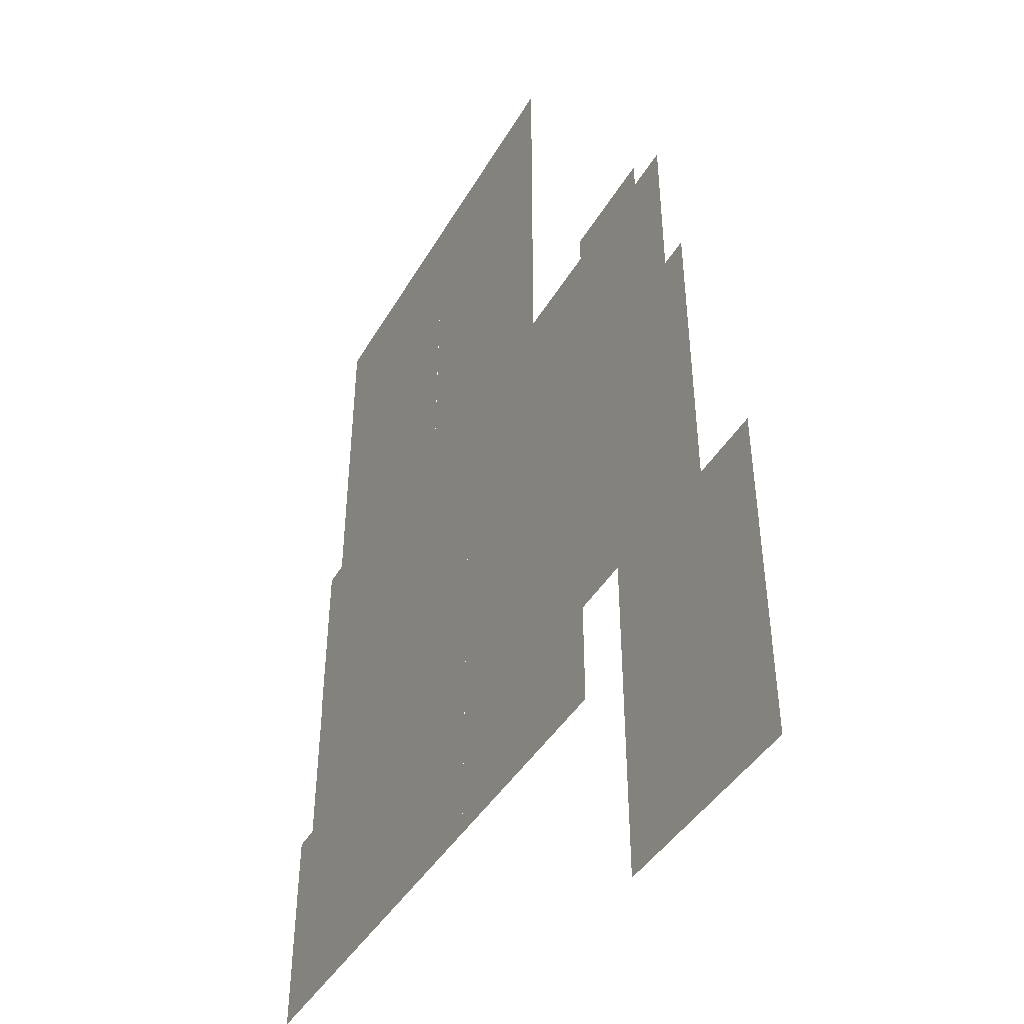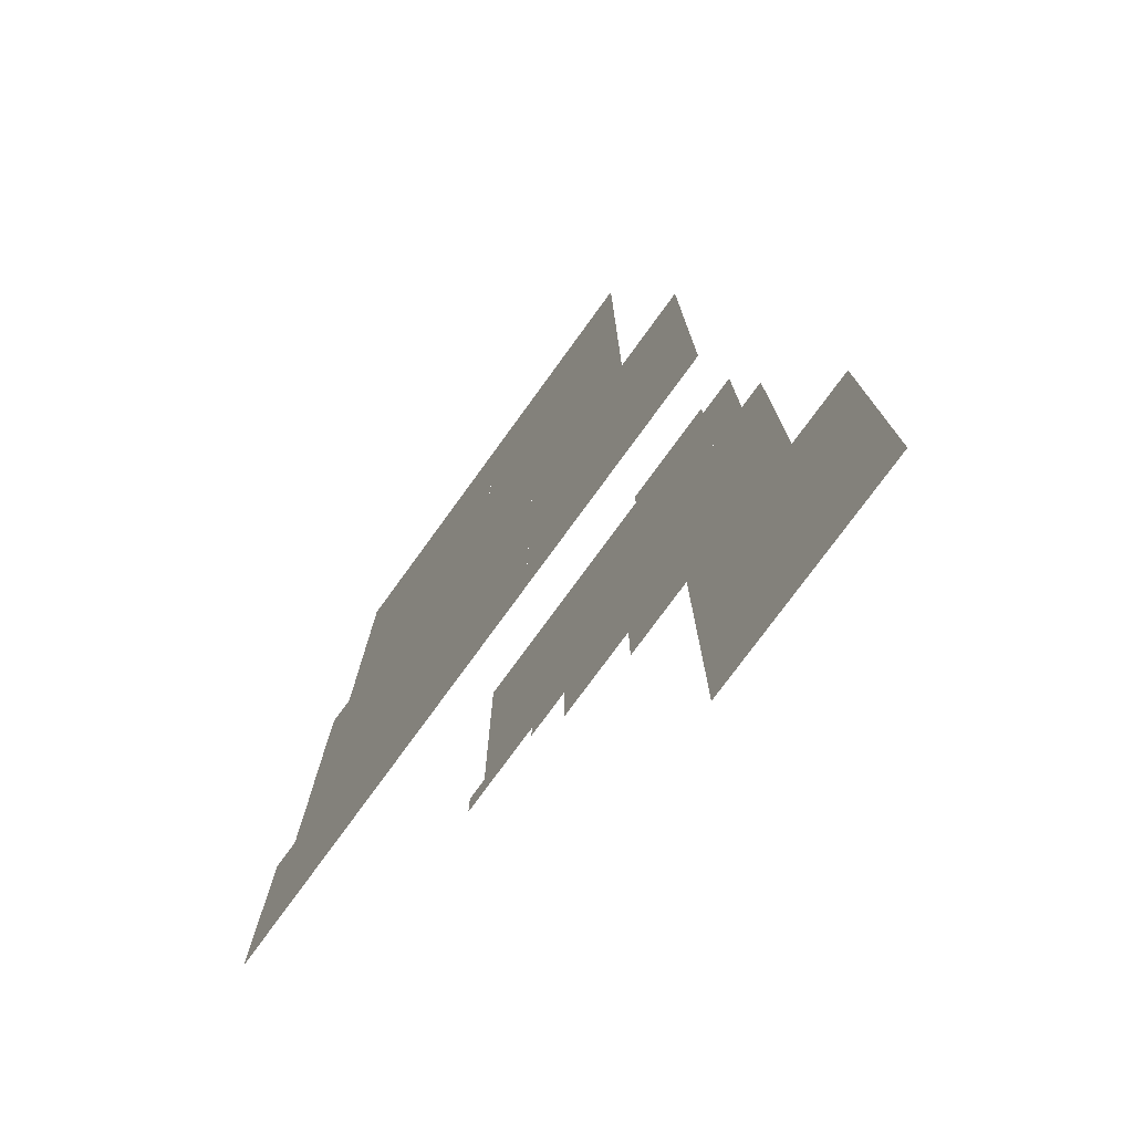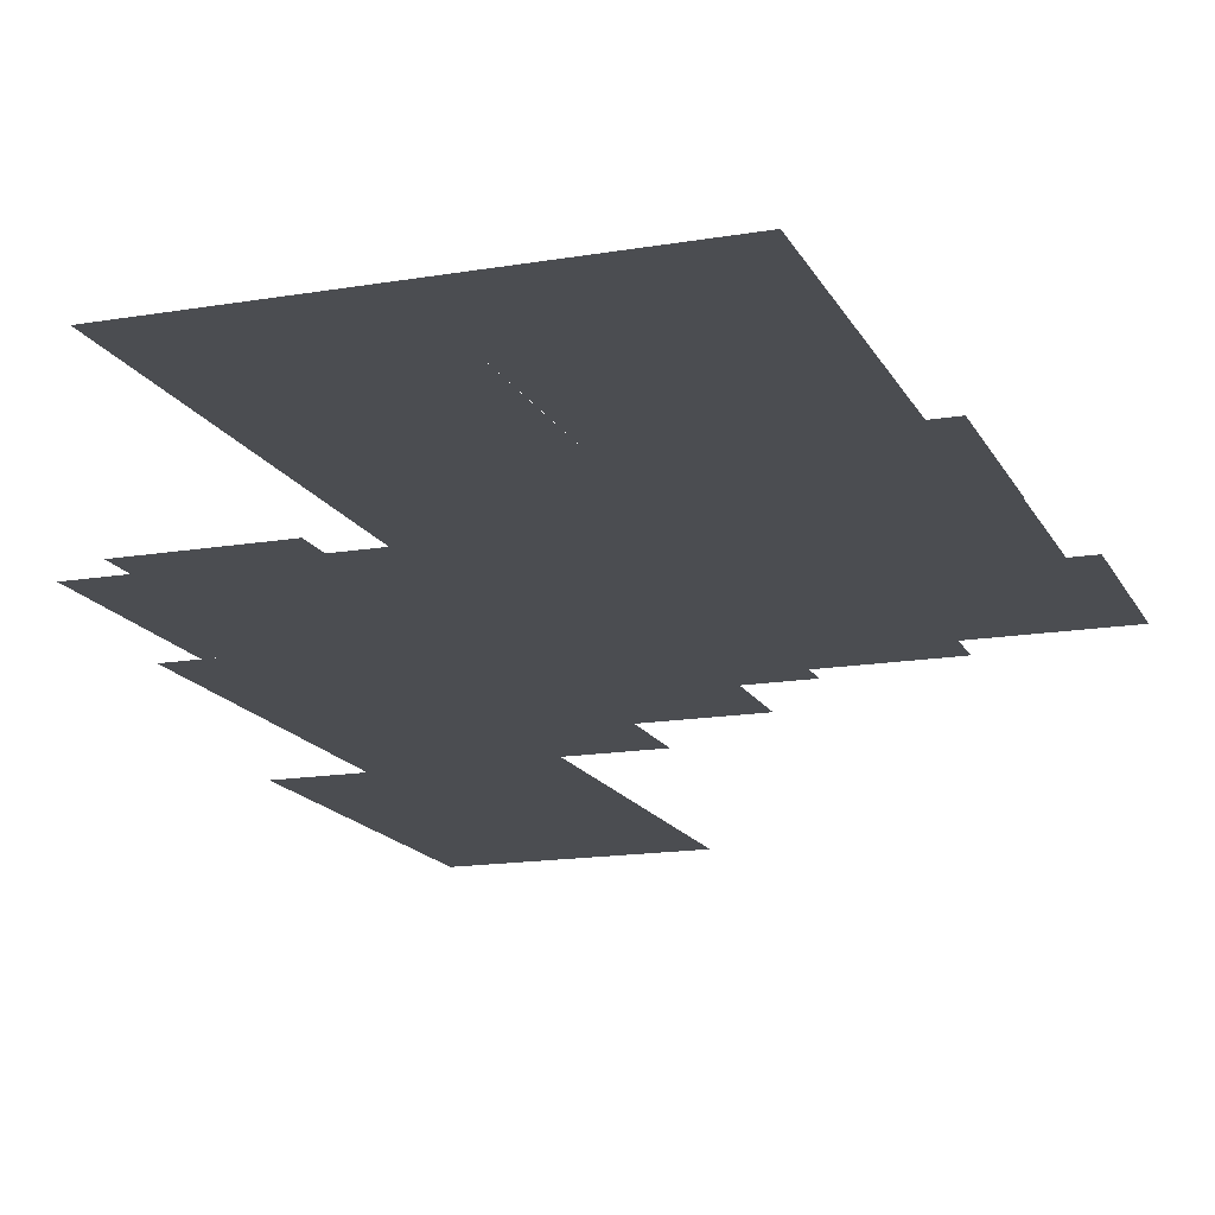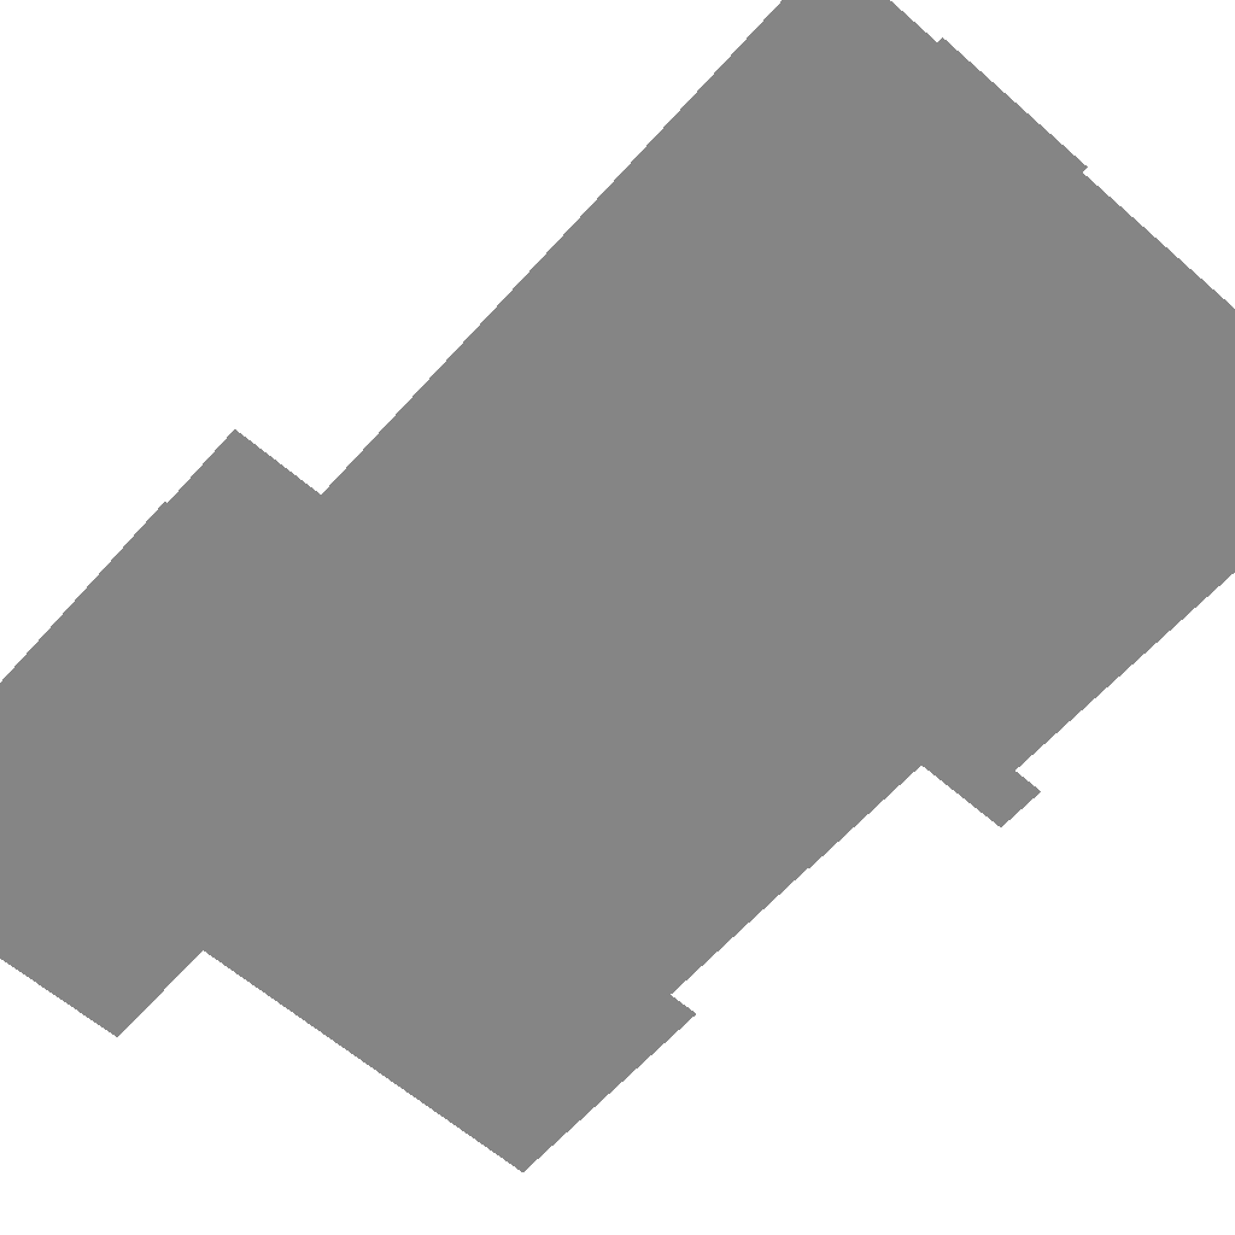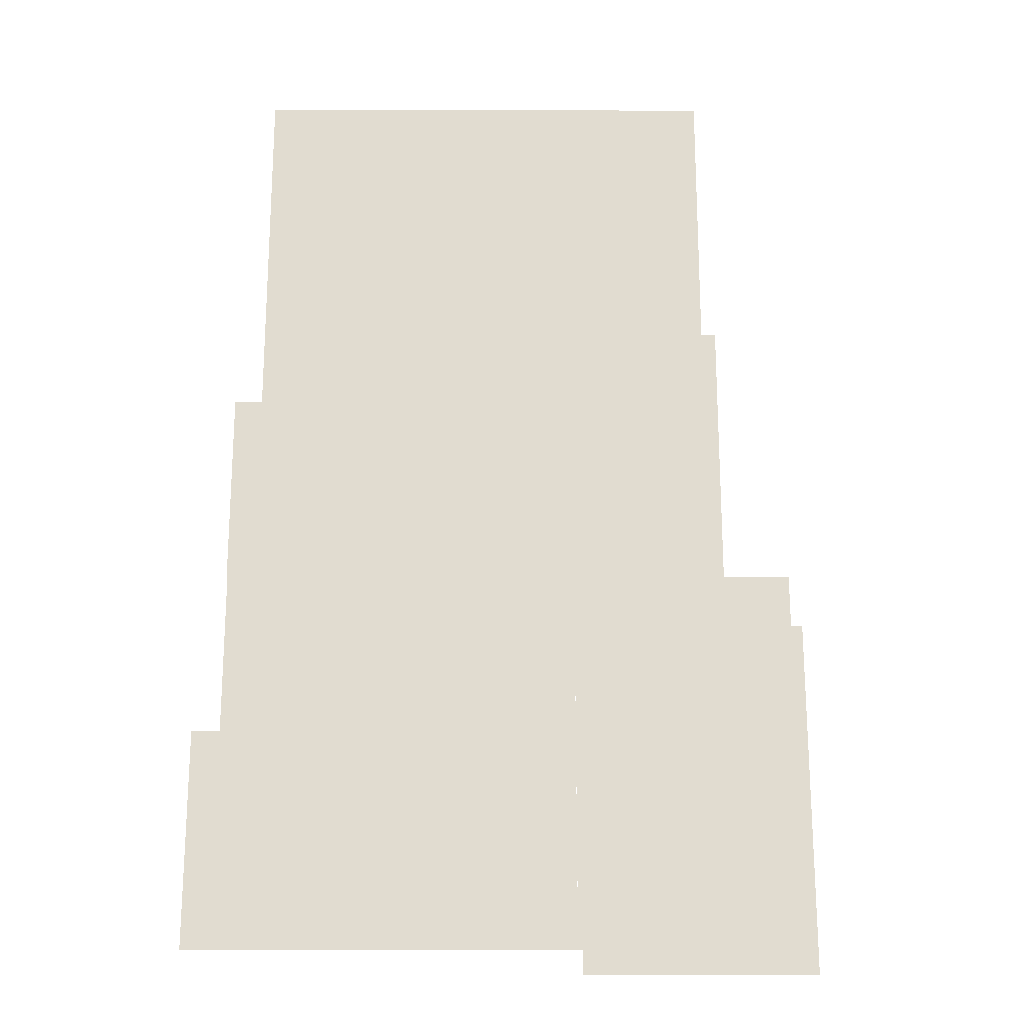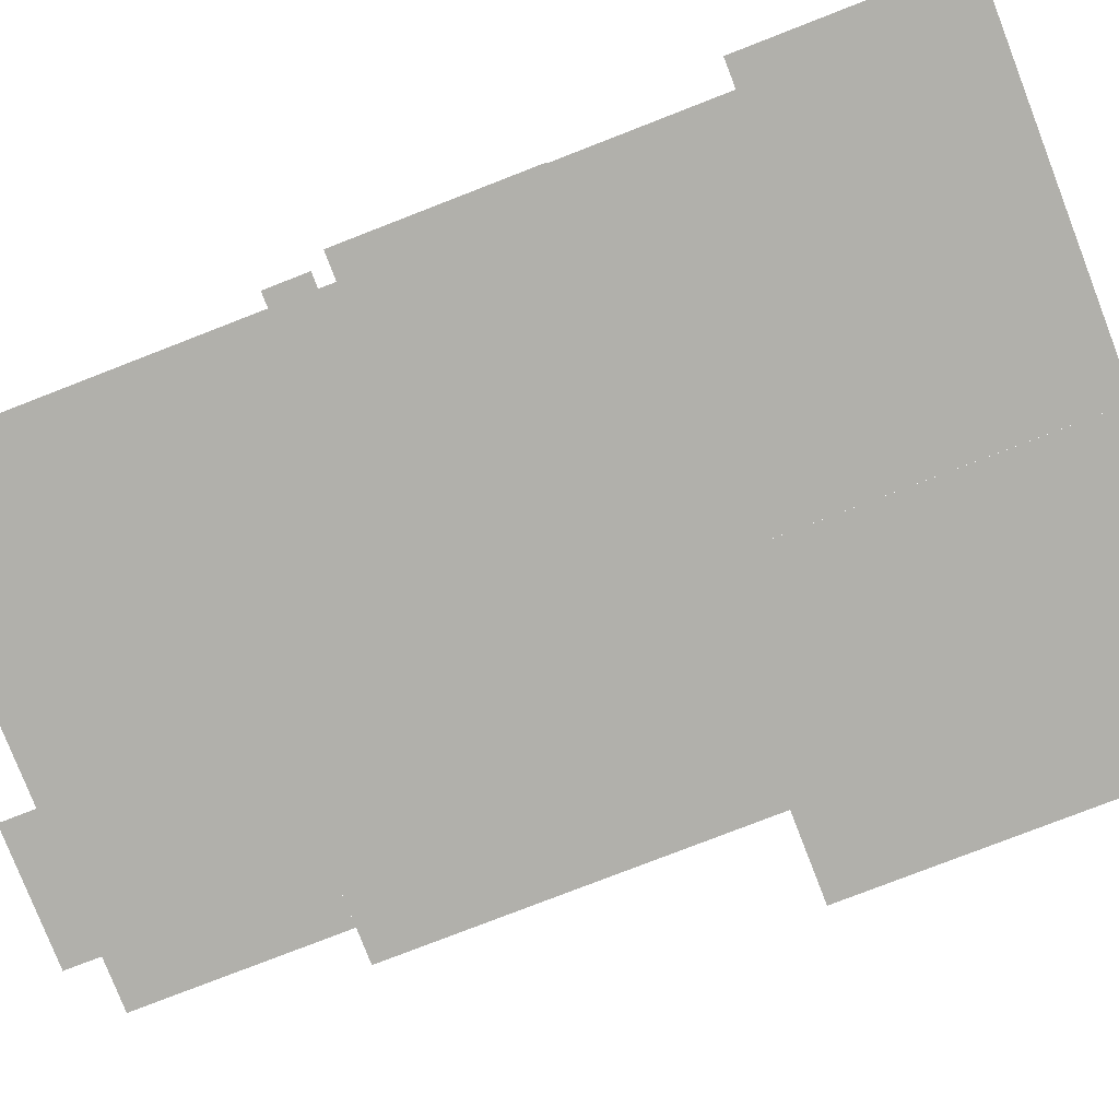
<metadata>
{"format":"obj","ext":"obj","renderer":"f3d","projection":"perspective","resolution":1024,"background":"white","views":[{"elev":-43.1,"azim":-118.4,"up":"+Z"},{"elev":-76.3,"azim":-126.0,"up":"+Z"},{"elev":-15.9,"azim":19.4,"up":"+Y"},{"elev":-61.7,"azim":-41.5,"up":"+Y"},{"elev":-20.5,"azim":179.7,"up":"+Z"},{"elev":-78.5,"azim":111.2,"up":"+Y"}]}
</metadata>
<code>
o SM_Ceiling01
v 0.02433 0.027 0.01711
v 0.04219 0.027 0.01711
v 0.04219 0.027 0.02357
v 0.03803 0.027 0.02357
v 0.01721 0.027 0.01304
v 0.02433 0.027 0.01304
v 0.01721 0.027 0.02992
v 0.03804 0.027 0.02992
f 1 2 3
f 1 3 4
f 5 6 1
f 5 1 7
f 8 7 1
f 8 1 4
o SM_Ceiling02
v 0.01721 0.027 0.01304
v 0.001706 0.027 0.02992
v 0.001706 0.027 0.01297
v 0.01721 0.027 0.02992
f 9 10 11
f 10 9 12
o SM_Ceiling03
v 0.01525 0.027 0.01304
v -0.001445 0.027 7.8e-05
v 0.01525 0.027 7.8e-05
v 0.001706 0.027 0.01297
v -0.04085 0.027 -0.01294
v -0.001444 0.027 -0.01294
v -0.04088 0.027 0.04279
v 0.001706 0.027 0.04275
f 13 14 15
f 14 13 16
f 14 17 18
f 17 14 19
f 19 16 20
f 16 19 14
o SM_Ceiling04
v -0.007027 0.027 0.07911
v -0.02762 0.027 0.07382
v -0.007027 0.027 0.07382
v -0.02762 0.027 0.07911
v 0.001706 0.027 0.04275
v 0.03813 0.027 0.07382
v -0.0356 0.027 0.04279
v 0.01721 0.027 0.02992
v 0.03804 0.027 0.02992
v 0.001706 0.027 0.02992
v -0.03562 0.027 0.07382
f 21 22 23
f 22 21 24
f 23 25 26
f 25 23 27
f 23 22 27
f 26 28 29
f 26 25 28
f 28 25 30
f 22 31 27
o SM_Ceiling05
v -0.01533 0.027 -0.07271
v -0.01534 0.027 -0.01294
v -0.05416 0.027 -0.07271
v -0.05416 0.027 -0.01294
f 32 33 34
f 33 35 34
o SM_Ceiling06
v -0.007595 0.0537 0.04868
v -0.000312 0.0537 0.05465
v -0.007542 0.0537 0.05465
v -0.000221 0.0537 0.01772
v -0.01365 0.0537 0.03738
v -0.01626 0.0537 0.04004
v -0.01363 0.0537 -0.01294
v 0.04255 0.0537 -0.01294
v 0.04256 0.0537 0.01772
f 36 37 38
f 39 37 36
f 39 36 40
f 36 41 40
f 39 40 42
f 43 39 42
f 43 44 39
o SM_Ceiling07
v 0.03813 0.0537 0.03558
v -0.000221 0.0537 0.03558
v 0.03813 0.0537 0.01751
v -0.000221 0.0537 0.01751
f 45 46 47
f 47 46 48
o SM_Ceiling08
v 0.03813 0.0537 0.07382
v -0.007369 0.0537 0.07382
v -0.000312 0.0537 0.05465
v -0.007542 0.0537 0.05465
v 0.03813 0.0537 0.03558
v -0.000221 0.0537 0.03558
f 49 50 51
f 52 51 50
f 53 51 54
f 51 53 49
o SM_Ceiling09
v -0.02248 0.0537 0.0352
v -0.02241 0.0537 0.04251
v -0.03559 0.0537 0.03517
v -0.03562 0.0537 0.07382
v -0.01872 0.0537 0.04255
v -0.007595 0.0537 0.04868
v -0.01626 0.0537 0.04004
v -0.007369 0.0537 0.07382
f 55 56 57
f 58 57 56
f 56 59 60
f 59 61 60
f 58 60 62
f 60 58 56
o SM_Ceiling10
v -0.01361 0.0537 0.0158
v -0.01365 0.0537 0.03738
v -0.02248 0.0537 0.0352
v -0.01872 0.0537 0.04255
v -0.02241 0.0537 0.04251
v -0.03558 0.0537 0.0159
v -0.03559 0.0537 0.03517
f 63 64 65
f 66 67 65
f 66 65 64
f 65 68 63
f 65 69 68
o SM_Ceiling11
v -0.01361 0.0537 0.0158
v -0.03557 0.0537 -0.01294
v -0.01363 0.0537 -0.02195
v -0.03558 0.0537 0.0159
v -0.02749 0.0537 -0.02195
v -0.04835 0.0537 -0.02978
v -0.02749 0.0537 -0.02978
v -0.04835 0.0537 -0.01294
f 70 71 72
f 71 70 73
f 72 71 74
f 71 75 76
f 75 71 77
f 74 71 76
o SM_Ceiling12
v 0.04241 0.0537 -0.03862
v 0.04687 0.0537 -0.07271
v 0.04687 0.0537 -0.03862
v -0.01363 0.0537 -0.01294
v 0.04241 0.0537 -0.01294
v -0.01361 0.0537 -0.07271
f 78 79 80
f 81 78 82
f 78 81 83
f 83 79 78
o SM_Ceiling13
v -0.01363 0.0537 -0.0573
v -0.01363 0.0537 -0.02195
v -0.03382 0.0537 -0.0573
v -0.03382 0.0537 -0.05154
v -0.02749 0.0537 -0.02978
v -0.04835 0.0537 -0.02978
v -0.04835 0.0537 -0.05154
v -0.02749 0.0537 -0.02195
f 84 85 86
f 87 88 89
f 87 89 90
f 85 87 86
f 87 85 88
f 88 85 91
o SM_Ceiling14
v -0.04835 0.0537 -0.07271
v -0.03382 0.0537 -0.05154
v -0.04835 0.0537 -0.05154
v -0.03382 0.0537 -0.0573
v -0.01363 0.0537 -0.0573
v -0.01361 0.0537 -0.07271
f 92 93 94
f 95 93 92
f 92 96 95
f 96 92 97

</code>
